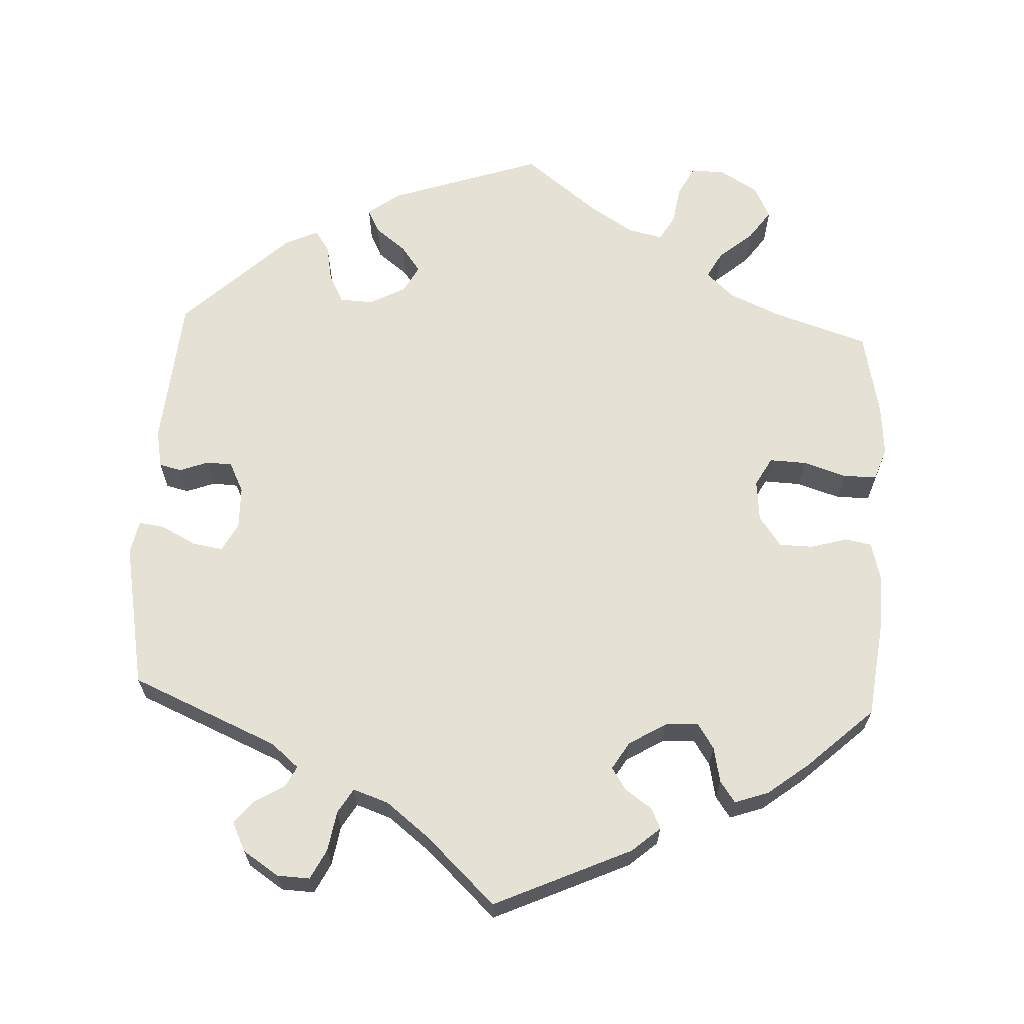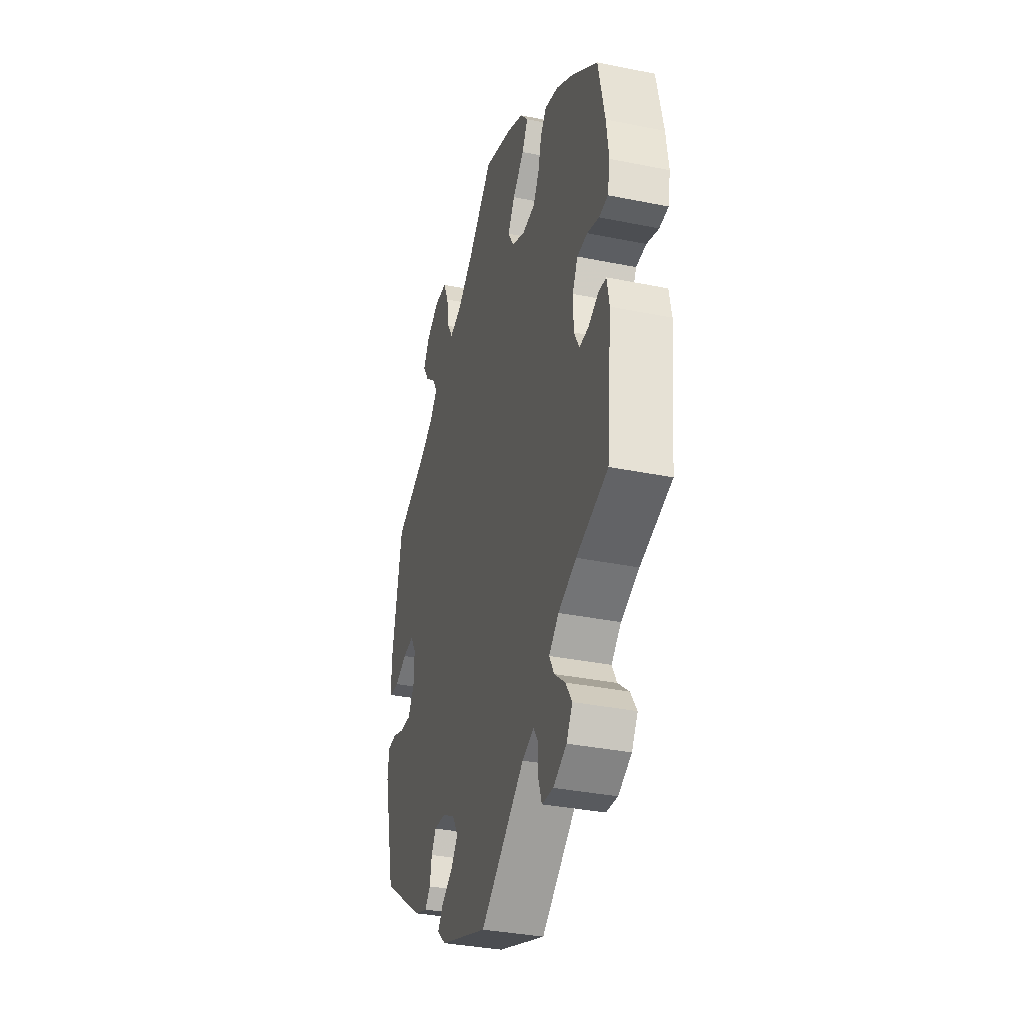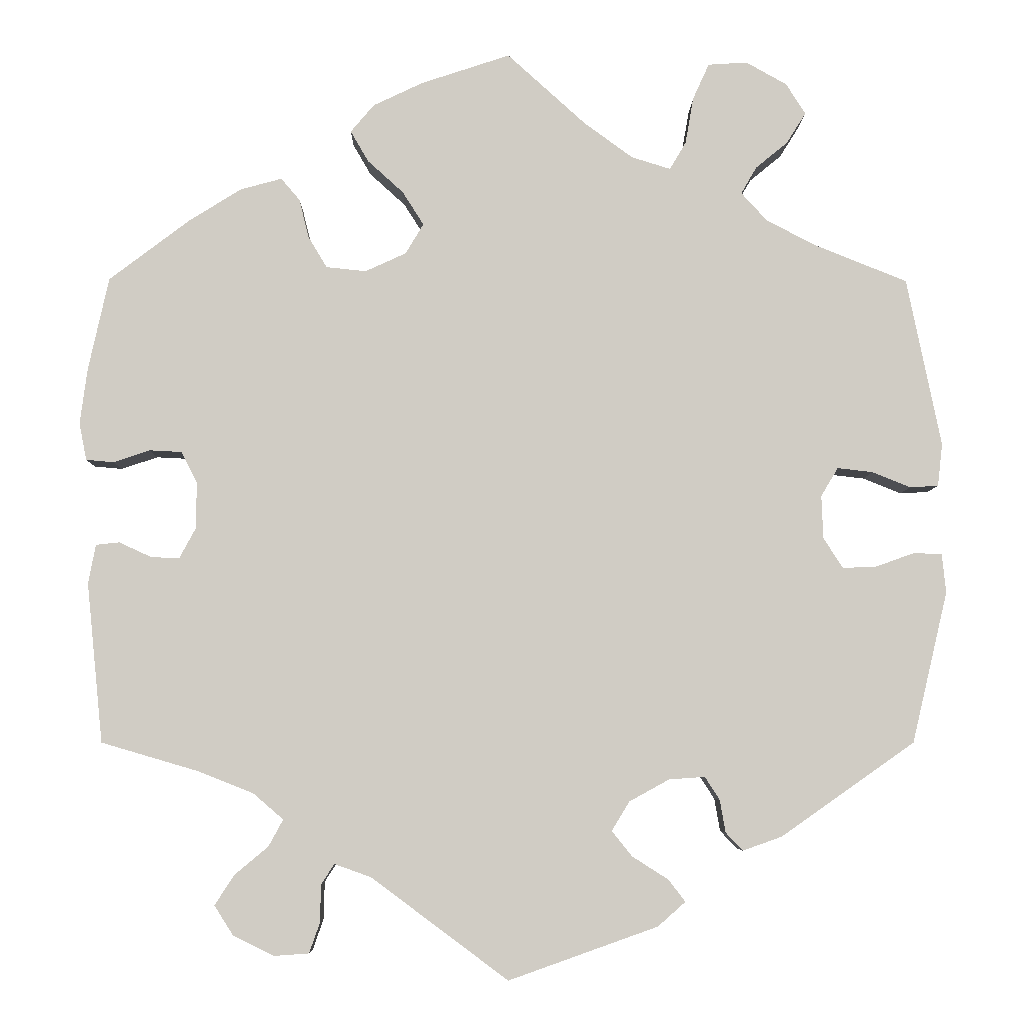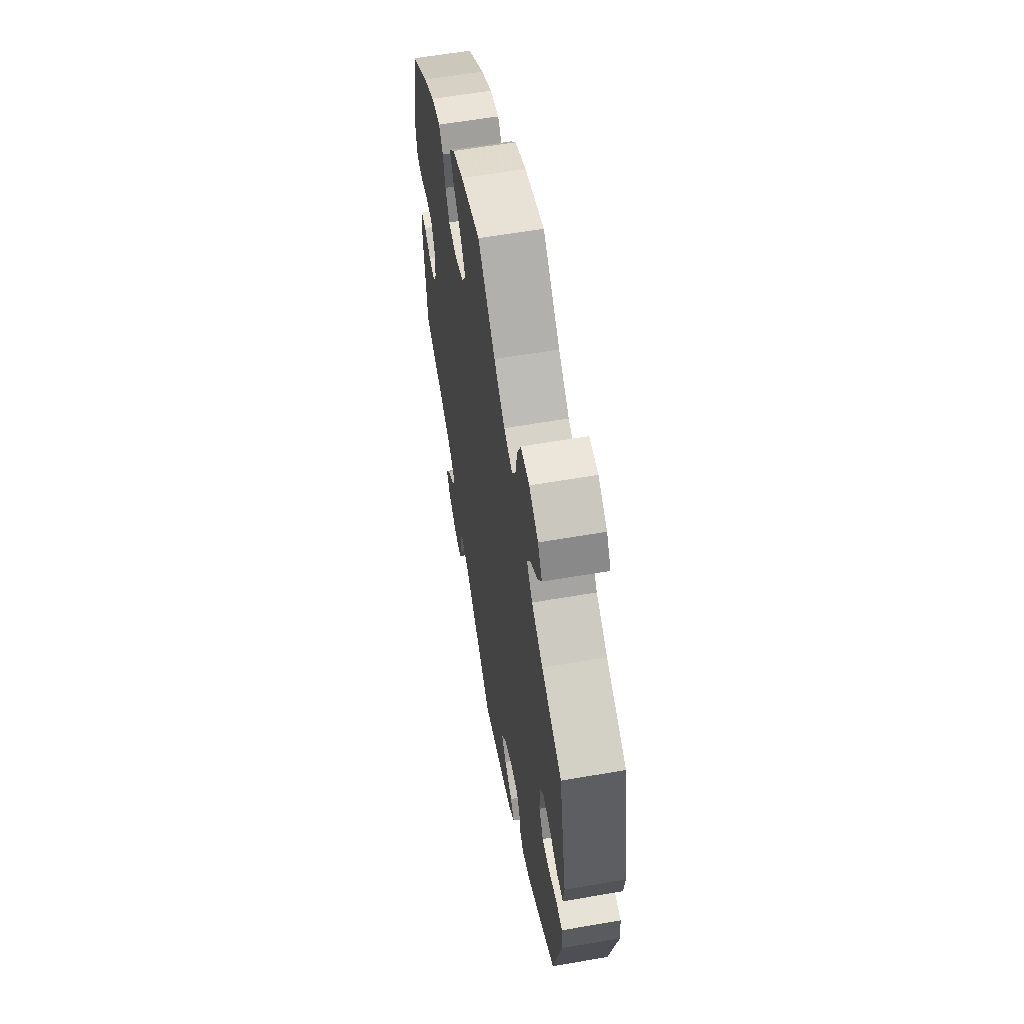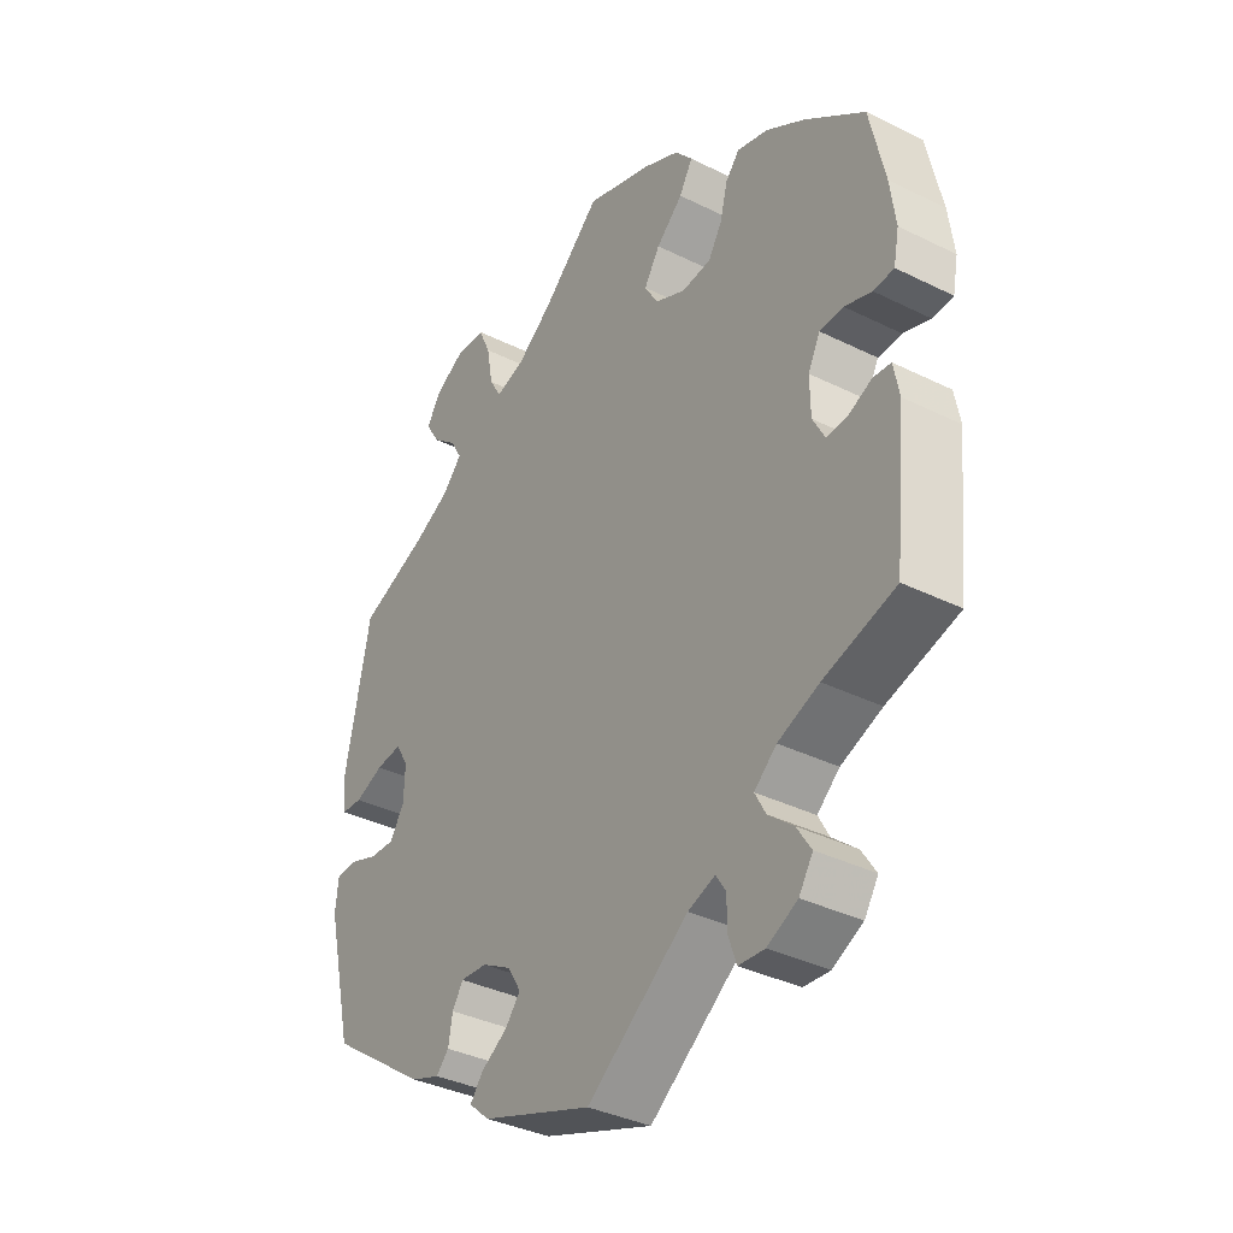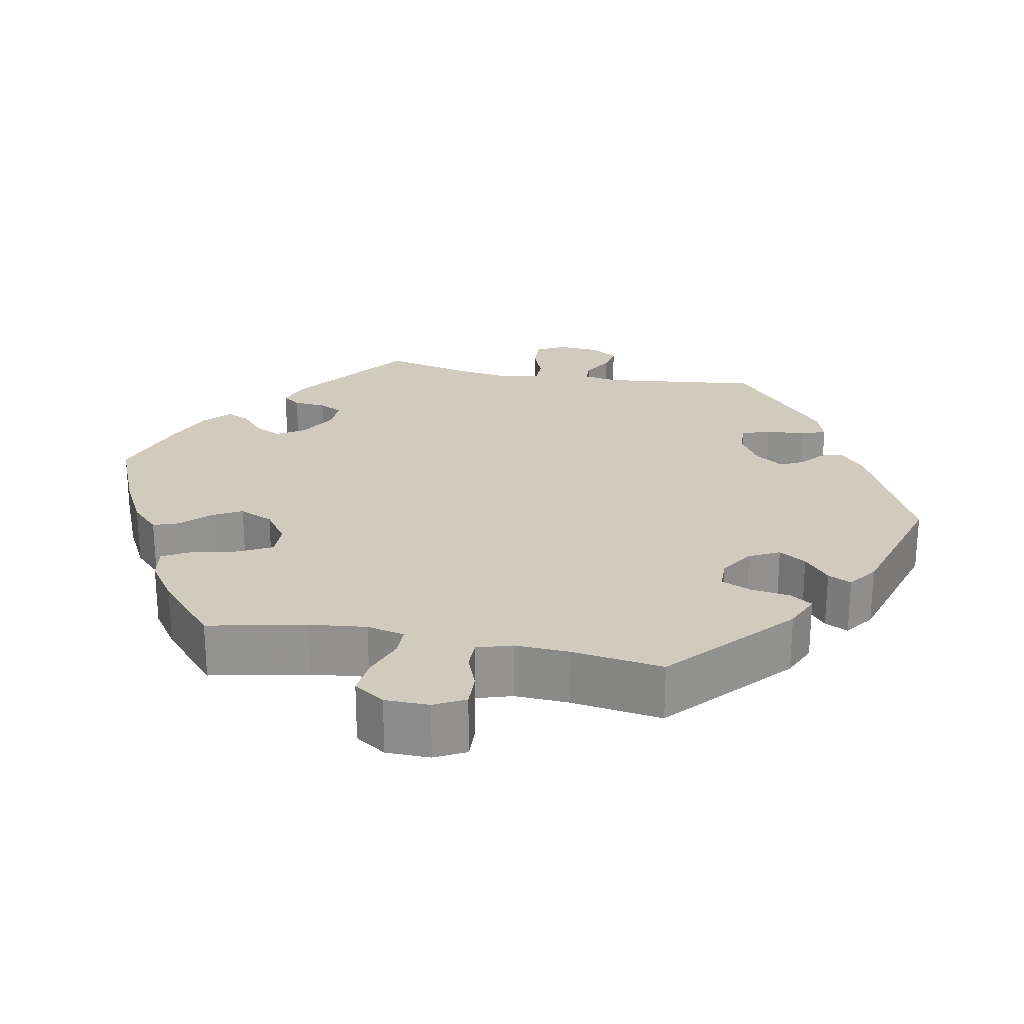
<metadata>
{"format":"obj","ext":"obj","renderer":"f3d","projection":"perspective","resolution":1024,"background":"white","views":[{"elev":65.1,"azim":-117.3,"up":"+Y"},{"elev":-34.8,"azim":-105.2,"up":"+Z"},{"elev":-5.8,"azim":-0.7,"up":"+Z"},{"elev":60.0,"azim":80.0,"up":"+Z"},{"elev":-36.3,"azim":-122.9,"up":"+Z"},{"elev":23.6,"azim":41.0,"up":"+Y"}]}
</metadata>
<code>
v -0.401 0.07 0.364
v -0.337 0.07 0.404
v -0.286 0.07 0.418
v -0.263 0.07 0.391
v -0.251 0.07 0.343
v -0.228 0.07 0.305
v -0.179 0.07 0.3
v -0.129 0.07 0.323
v -0.107 0.07 0.36
v -0.133 0.07 0.401
v -0.177 0.07 0.441
v -0.199 0.07 0.479
v -0.17 0.07 0.513
v -0.109 0.07 0.542
v 0 0.07 0.578
v 0.096 0.07 0.491
v 0.156 0.07 0.447
v 0.204 0.07 0.432
v 0.224 0.07 0.466
v 0.234 0.07 0.523
v 0.254 0.07 0.567
v 0.302 0.07 0.57
v 0.352 0.07 0.542
v 0.376 0.07 0.504
v 0.352 0.07 0.466
v 0.313 0.07 0.434
v 0.294 0.07 0.401
v 0.326 0.07 0.366
v 0.388 0.07 0.334
v 0.5 0.07 0.289
v 0.542 0.07 0.082
v 0.536 0.07 0.03
v 0.501 0.07 0.028
v 0.454 0.07 0.047
v 0.411 0.07 0.052
v 0.39 0.07 0.017
v 0.392 0.07 -0.036
v 0.416 0.07 -0.073
v 0.458 0.07 -0.071
v 0.505 0.07 -0.054
v 0.539 0.07 -0.056
v 0.544 0.07 -0.103
v 0.5 0.07 -0.289
v 0.336 0.07 -0.404
v 0.288 0.07 -0.421
v 0.267 0.07 -0.399
v 0.26 0.07 -0.359
v 0.242 0.07 -0.331
v 0.198 0.07 -0.334
v 0.149 0.07 -0.361
v 0.127 0.07 -0.397
v 0.152 0.07 -0.428
v 0.196 0.07 -0.456
v 0.217 0.07 -0.483
v 0.183 0.07 -0.513
v 0 0.07 -0.578
v -0.168 0.07 -0.453
v -0.213 0.07 -0.437
v -0.229 0.07 -0.462
v -0.23 0.07 -0.508
v -0.243 0.07 -0.545
v -0.286 0.07 -0.548
v -0.336 0.07 -0.523
v -0.359 0.07 -0.487
v -0.335 0.07 -0.45
v -0.294 0.07 -0.416
v -0.276 0.07 -0.383
v -0.313 0.07 -0.351
v -0.381 0.07 -0.324
v -0.5 0.07 -0.289
v -0.52 0.07 -0.093
v -0.511 0.07 -0.045
v -0.482 0.07 -0.042
v -0.443 0.07 -0.06
v -0.408 0.07 -0.062
v -0.388 0.07 -0.025
v -0.387 0.07 0.032
v -0.407 0.07 0.071
v -0.446 0.07 0.073
v -0.491 0.07 0.058
v -0.525 0.07 0.061
v -0.534 0.07 0.107
v -0.525 0.07 0.175
v -0.5 0.07 0.289
v -0.401 0 0.364
v -0.337 0 0.404
v -0.286 0 0.418
v -0.263 0 0.391
v -0.251 0 0.343
v -0.228 0 0.305
v -0.179 0 0.3
v -0.129 0 0.323
v -0.107 0 0.36
v -0.133 0 0.401
v -0.177 0 0.441
v -0.199 0 0.479
v -0.17 0 0.513
v -0.109 0 0.542
v 0 0 0.578
v 0.096 0 0.491
v 0.156 0 0.447
v 0.204 0 0.432
v 0.224 0 0.466
v 0.234 0 0.523
v 0.254 0 0.567
v 0.302 0 0.57
v 0.352 0 0.542
v 0.376 0 0.504
v 0.352 0 0.466
v 0.313 0 0.434
v 0.294 0 0.401
v 0.326 0 0.366
v 0.388 0 0.334
v 0.5 0 0.289
v 0.542 0 0.082
v 0.536 0 0.03
v 0.501 0 0.028
v 0.454 0 0.047
v 0.411 0 0.052
v 0.39 0 0.017
v 0.392 0 -0.036
v 0.416 0 -0.073
v 0.458 0 -0.071
v 0.505 0 -0.054
v 0.539 0 -0.056
v 0.544 0 -0.103
v 0.5 0 -0.289
v 0.336 0 -0.404
v 0.288 0 -0.421
v 0.267 0 -0.399
v 0.26 0 -0.359
v 0.242 0 -0.331
v 0.198 0 -0.334
v 0.149 0 -0.361
v 0.127 0 -0.397
v 0.152 0 -0.428
v 0.196 0 -0.456
v 0.217 0 -0.483
v 0.183 0 -0.513
v 0 0 -0.578
v -0.168 0 -0.453
v -0.213 0 -0.437
v -0.229 0 -0.462
v -0.23 0 -0.508
v -0.243 0 -0.545
v -0.286 0 -0.548
v -0.336 0 -0.523
v -0.359 0 -0.487
v -0.335 0 -0.45
v -0.294 0 -0.416
v -0.276 0 -0.383
v -0.313 0 -0.351
v -0.381 0 -0.324
v -0.5 0 -0.289
v -0.52 0 -0.093
v -0.511 0 -0.045
v -0.482 0 -0.042
v -0.443 0 -0.06
v -0.408 0 -0.062
v -0.388 0 -0.025
v -0.387 0 0.032
v -0.407 0 0.071
v -0.446 0 0.073
v -0.491 0 0.058
v -0.525 0 0.061
v -0.534 0 0.107
v -0.525 0 0.175
v -0.5 0 0.289
f 79 80 81 82
f 78 79 82 83
f 71 72 73 74
f 69 70 71 74
f 68 69 74 75
f 67 68 75 76
f 63 64 65 66
f 63 66 67
f 62 63 67
f 59 60 61 62
f 58 59 62 67
f 57 58 67 76
f 52 53 54 55
f 51 52 55 56
f 50 51 56 57
f 44 45 46 47
f 44 47 48
f 43 44 48
f 42 43 48 49
f 39 40 41 42
f 38 39 42 49
f 31 32 33 34
f 29 30 31 34
f 28 29 34 35
f 27 28 35 36
f 23 24 25 26
f 23 26 27
f 22 23 27
f 19 20 21 22
f 18 19 22 27
f 17 18 27 36
f 13 14 15 16
f 10 11 12 13
f 9 10 13 16
f 8 9 16 17
f 2 3 4 5
f 2 5 6
f 1 2 6
f 78 83 84 1
f 50 57 76 77
f 37 38 49 50
f 7 8 17 36
f 6 7 36 37
f 37 50 77 78
f 1 6 37 78
f 166 165 164 163
f 167 166 163 162
f 158 157 156 155
f 158 155 154 153
f 159 158 153 152
f 160 159 152 151
f 150 149 148 147
f 151 150 147
f 151 147 146
f 146 145 144 143
f 151 146 143 142
f 160 151 142 141
f 139 138 137 136
f 140 139 136 135
f 141 140 135 134
f 131 130 129 128
f 132 131 128
f 132 128 127
f 133 132 127 126
f 126 125 124 123
f 133 126 123 122
f 118 117 116 115
f 118 115 114 113
f 119 118 113 112
f 120 119 112 111
f 110 109 108 107
f 111 110 107
f 111 107 106
f 106 105 104 103
f 111 106 103 102
f 120 111 102 101
f 100 99 98 97
f 97 96 95 94
f 100 97 94 93
f 101 100 93 92
f 89 88 87 86
f 90 89 86
f 90 86 85
f 85 168 167 162
f 161 160 141 134
f 134 133 122 121
f 120 101 92 91
f 121 120 91 90
f 162 161 134 121
f 162 121 90 85
f 1 85 86 2
f 2 86 87 3
f 3 87 88 4
f 4 88 89 5
f 5 89 90 6
f 6 90 91 7
f 7 91 92 8
f 8 92 93 9
f 9 93 94 10
f 10 94 95 11
f 11 95 96 12
f 12 96 97 13
f 13 97 98 14
f 14 98 99 15
f 15 99 100 16
f 16 100 101 17
f 17 101 102 18
f 18 102 103 19
f 19 103 104 20
f 20 104 105 21
f 21 105 106 22
f 22 106 107 23
f 23 107 108 24
f 24 108 109 25
f 25 109 110 26
f 26 110 111 27
f 27 111 112 28
f 28 112 113 29
f 29 113 114 30
f 30 114 115 31
f 31 115 116 32
f 32 116 117 33
f 33 117 118 34
f 34 118 119 35
f 35 119 120 36
f 36 120 121 37
f 37 121 122 38
f 38 122 123 39
f 39 123 124 40
f 40 124 125 41
f 41 125 126 42
f 42 126 127 43
f 43 127 128 44
f 44 128 129 45
f 45 129 130 46
f 46 130 131 47
f 47 131 132 48
f 48 132 133 49
f 49 133 134 50
f 50 134 135 51
f 51 135 136 52
f 52 136 137 53
f 53 137 138 54
f 54 138 139 55
f 55 139 140 56
f 56 140 141 57
f 57 141 142 58
f 58 142 143 59
f 59 143 144 60
f 60 144 145 61
f 61 145 146 62
f 62 146 147 63
f 63 147 148 64
f 64 148 149 65
f 65 149 150 66
f 66 150 151 67
f 67 151 152 68
f 68 152 153 69
f 69 153 154 70
f 70 154 155 71
f 71 155 156 72
f 72 156 157 73
f 73 157 158 74
f 74 158 159 75
f 75 159 160 76
f 76 160 161 77
f 77 161 162 78
f 78 162 163 79
f 79 163 164 80
f 80 164 165 81
f 81 165 166 82
f 82 166 167 83
f 83 167 168 84
f 84 168 85 1

</code>
